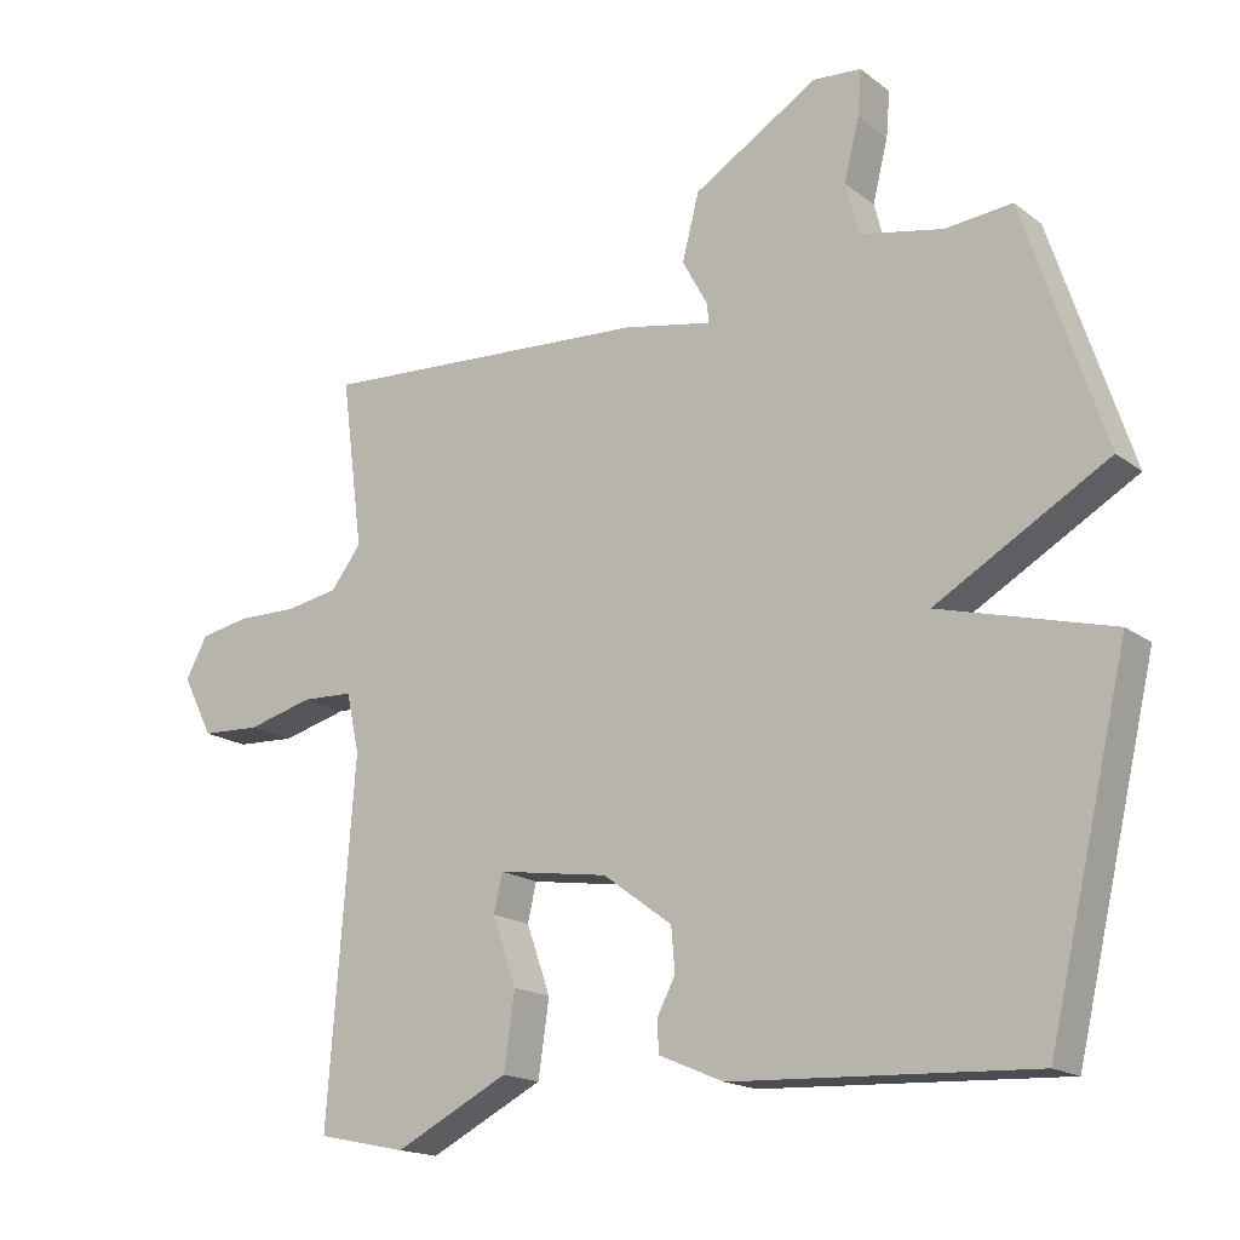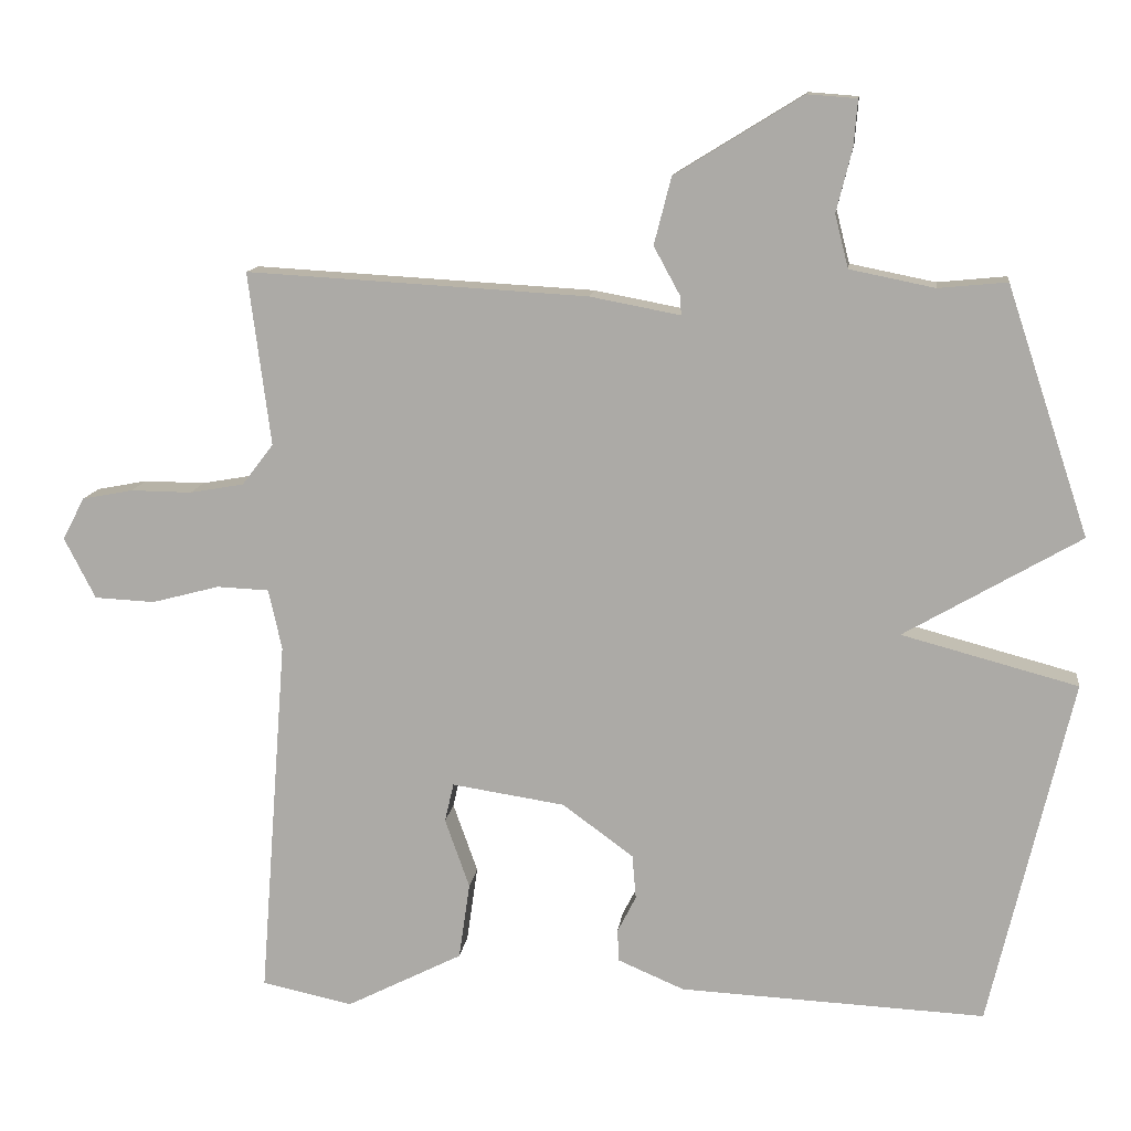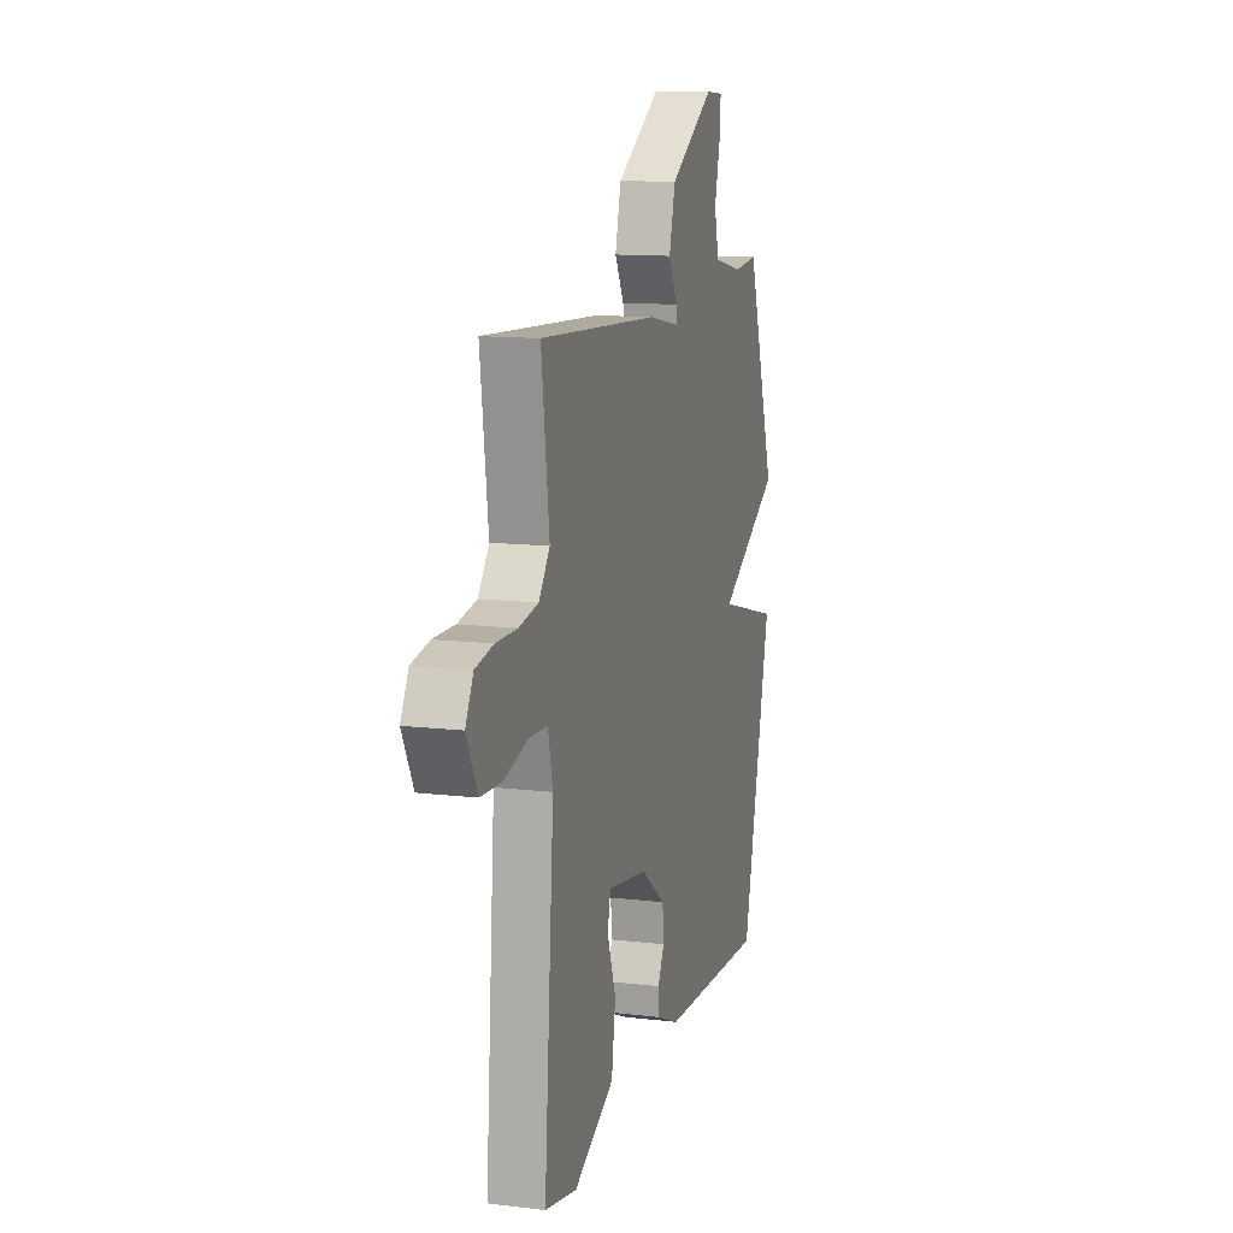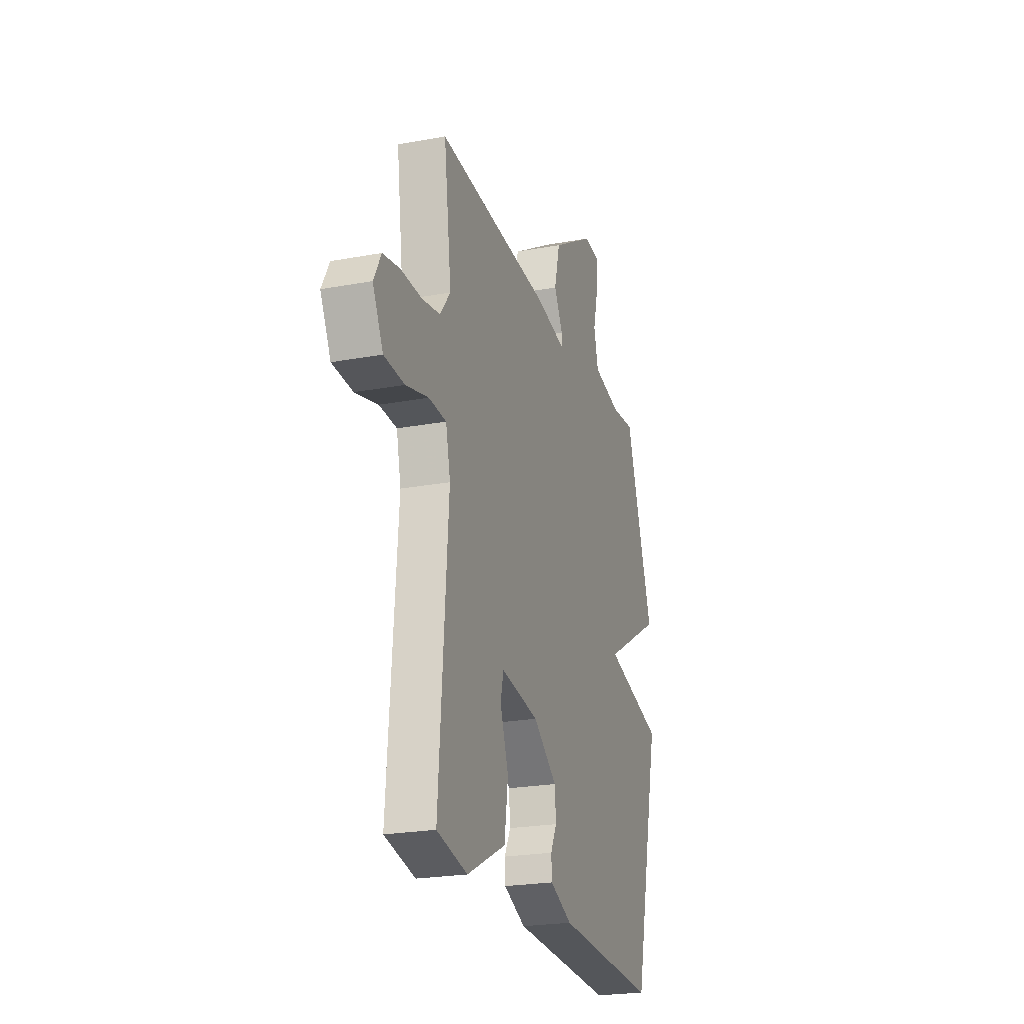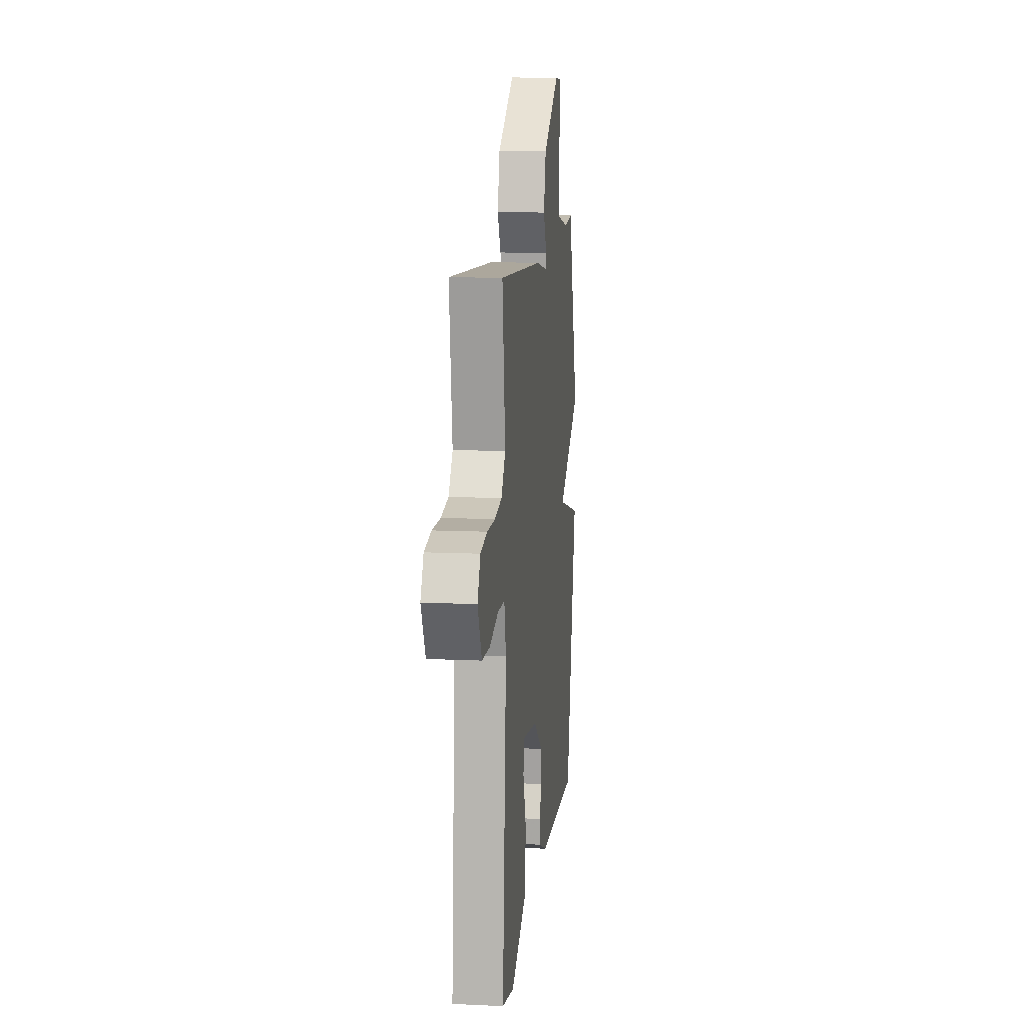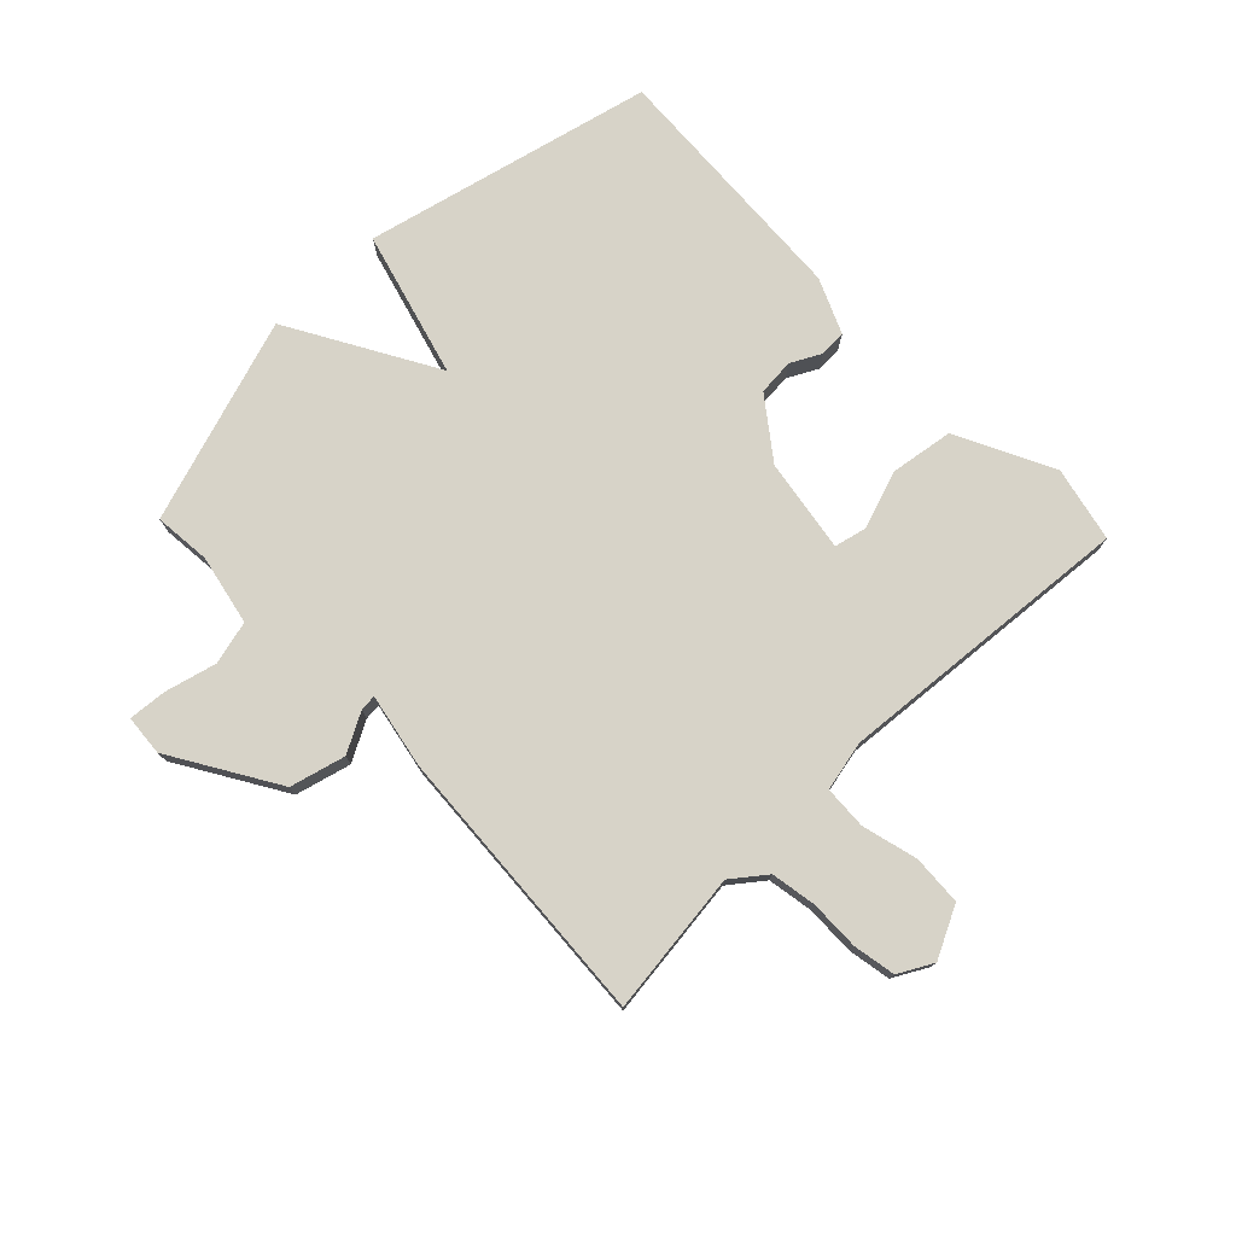
<metadata>
{"format":"obj","ext":"obj","renderer":"f3d","projection":"perspective","resolution":1024,"background":"white","views":[{"elev":-17.1,"azim":-145.4,"up":"+Z"},{"elev":12.4,"azim":-172.9,"up":"+Z"},{"elev":12.2,"azim":105.8,"up":"+Z"},{"elev":-23.2,"azim":107.5,"up":"+Z"},{"elev":11.6,"azim":96.4,"up":"+Z"},{"elev":76.6,"azim":46.2,"up":"+Y"}]}
</metadata>
<code>
v -0.5 0.07 -0.5
v -0.61 0.07 -0.032
v -0.374 0.07 0.031
v -0.61 0.07 0.168
v -0.5 0.07 0.5
v -0.408 0.07 0.491
v -0.294 0.07 0.514
v -0.276 0.07 0.585
v -0.297 0.07 0.669
v -0.302 0.07 0.731
v -0.236 0.07 0.736
v -0.065 0.07 0.631
v -0.042 0.07 0.541
v -0.077 0.07 0.477
v -0.079 0.07 0.451
v 0.043 0.07 0.474
v 0.5 0.07 0.5
v 0.47 0.07 0.268
v 0.512 0.07 0.213
v 0.585 0.07 0.2
v 0.667 0.07 0.201
v 0.735 0.07 0.188
v 0.765 0.07 0.132
v 0.723 0.07 0.05
v 0.642 0.07 0.046
v 0.551 0.07 0.07
v 0.481 0.07 0.067
v 0.463 0.07 -0.014
v 0.5 0.07 -0.5
v 0.378 0.07 -0.526
v 0.222 0.07 -0.447
v 0.207 0.07 -0.344
v 0.24 0.07 -0.251
v 0.228 0.07 -0.199
v 0.076 0.07 -0.222
v -0.019 0.07 -0.292
v -0.024 0.07 -0.351
v 0.001 0.07 -0.4
v -0.001 0.07 -0.443
v -0.09 0.07 -0.481
v -0.5 0 -0.5
v -0.61 0 -0.032
v -0.374 0 0.031
v -0.61 0 0.168
v -0.5 0 0.5
v -0.408 0 0.491
v -0.294 0 0.514
v -0.276 0 0.585
v -0.297 0 0.669
v -0.302 0 0.731
v -0.236 0 0.736
v -0.065 0 0.631
v -0.042 0 0.541
v -0.077 0 0.477
v -0.079 0 0.451
v 0.043 0 0.474
v 0.5 0 0.5
v 0.47 0 0.268
v 0.512 0 0.213
v 0.585 0 0.2
v 0.667 0 0.201
v 0.735 0 0.188
v 0.765 0 0.132
v 0.723 0 0.05
v 0.642 0 0.046
v 0.551 0 0.07
v 0.481 0 0.067
v 0.463 0 -0.014
v 0.5 0 -0.5
v 0.378 0 -0.526
v 0.222 0 -0.447
v 0.207 0 -0.344
v 0.24 0 -0.251
v 0.228 0 -0.199
v 0.076 0 -0.222
v -0.019 0 -0.292
v -0.024 0 -0.351
v 0.001 0 -0.4
v -0.001 0 -0.443
v -0.09 0 -0.481
f 1 2 3
f 40 1 3
f 39 40 3
f 38 39 3
f 37 38 3
f 36 37 3
f 35 36 3
f 4 5 6
f 3 4 6
f 35 3 6
f 34 35 6
f 31 32 33
f 30 31 33
f 29 30 33
f 28 29 33
f 27 28 33 34
f 24 25 26
f 23 24 26
f 22 23 26
f 21 22 26
f 20 21 26
f 19 20 26 27
f 34 6 7
f 27 34 7
f 19 27 7
f 18 19 7
f 15 16 17 18
f 12 13 14
f 11 12 14
f 10 11 14
f 9 10 14
f 8 9 14
f 8 14 15
f 7 8 15
f 7 15 18
f 43 42 41
f 43 41 80
f 43 80 79
f 43 79 78
f 43 78 77
f 43 77 76
f 43 76 75
f 46 45 44
f 46 44 43
f 46 43 75
f 46 75 74
f 73 72 71
f 73 71 70
f 73 70 69
f 73 69 68
f 74 73 68 67
f 66 65 64
f 66 64 63
f 66 63 62
f 66 62 61
f 66 61 60
f 67 66 60 59
f 47 46 74
f 47 74 67
f 47 67 59
f 47 59 58
f 58 57 56 55
f 54 53 52
f 54 52 51
f 54 51 50
f 54 50 49
f 54 49 48
f 55 54 48
f 55 48 47
f 58 55 47
f 1 41 42 2
f 2 42 43 3
f 3 43 44 4
f 4 44 45 5
f 5 45 46 6
f 6 46 47 7
f 7 47 48 8
f 8 48 49 9
f 9 49 50 10
f 10 50 51 11
f 11 51 52 12
f 12 52 53 13
f 13 53 54 14
f 14 54 55 15
f 15 55 56 16
f 16 56 57 17
f 17 57 58 18
f 18 58 59 19
f 19 59 60 20
f 20 60 61 21
f 21 61 62 22
f 22 62 63 23
f 23 63 64 24
f 24 64 65 25
f 25 65 66 26
f 26 66 67 27
f 27 67 68 28
f 28 68 69 29
f 29 69 70 30
f 30 70 71 31
f 31 71 72 32
f 32 72 73 33
f 33 73 74 34
f 34 74 75 35
f 35 75 76 36
f 36 76 77 37
f 37 77 78 38
f 38 78 79 39
f 39 79 80 40
f 40 80 41 1

</code>
